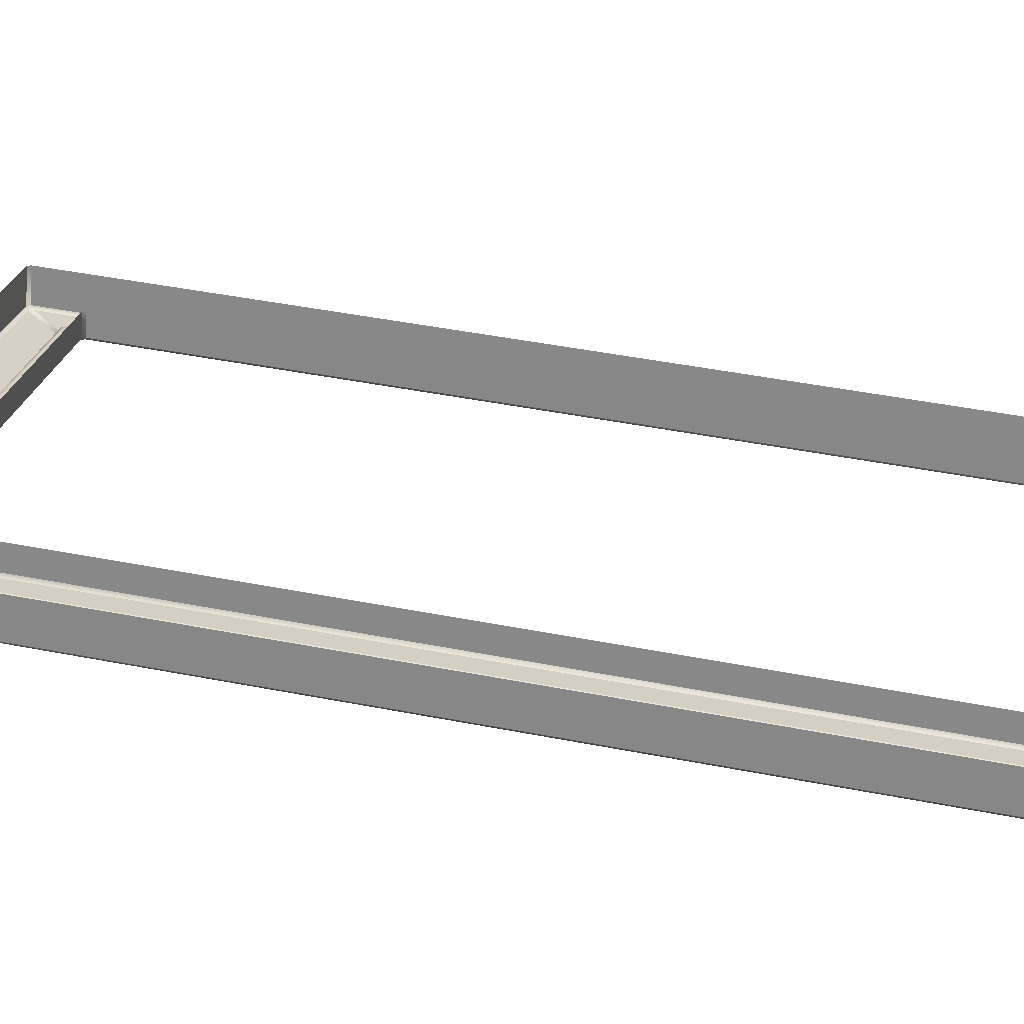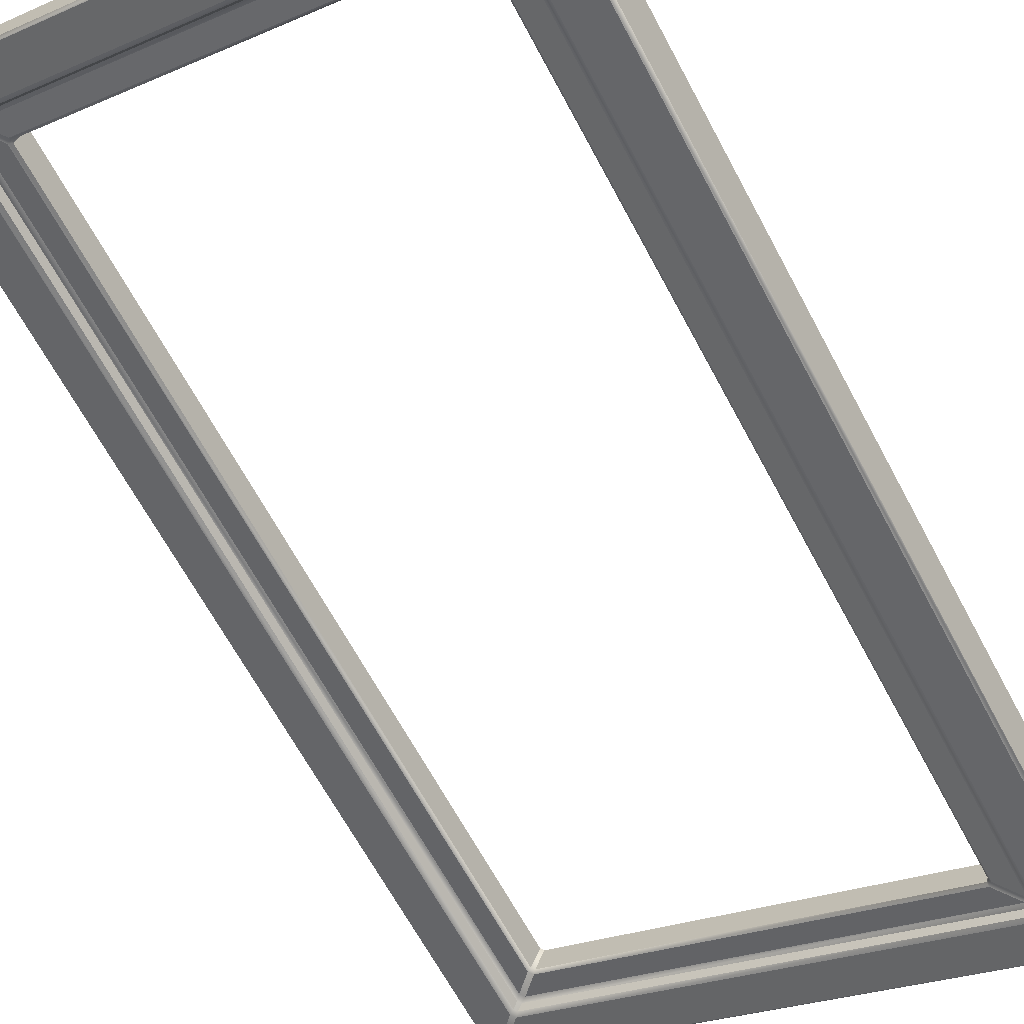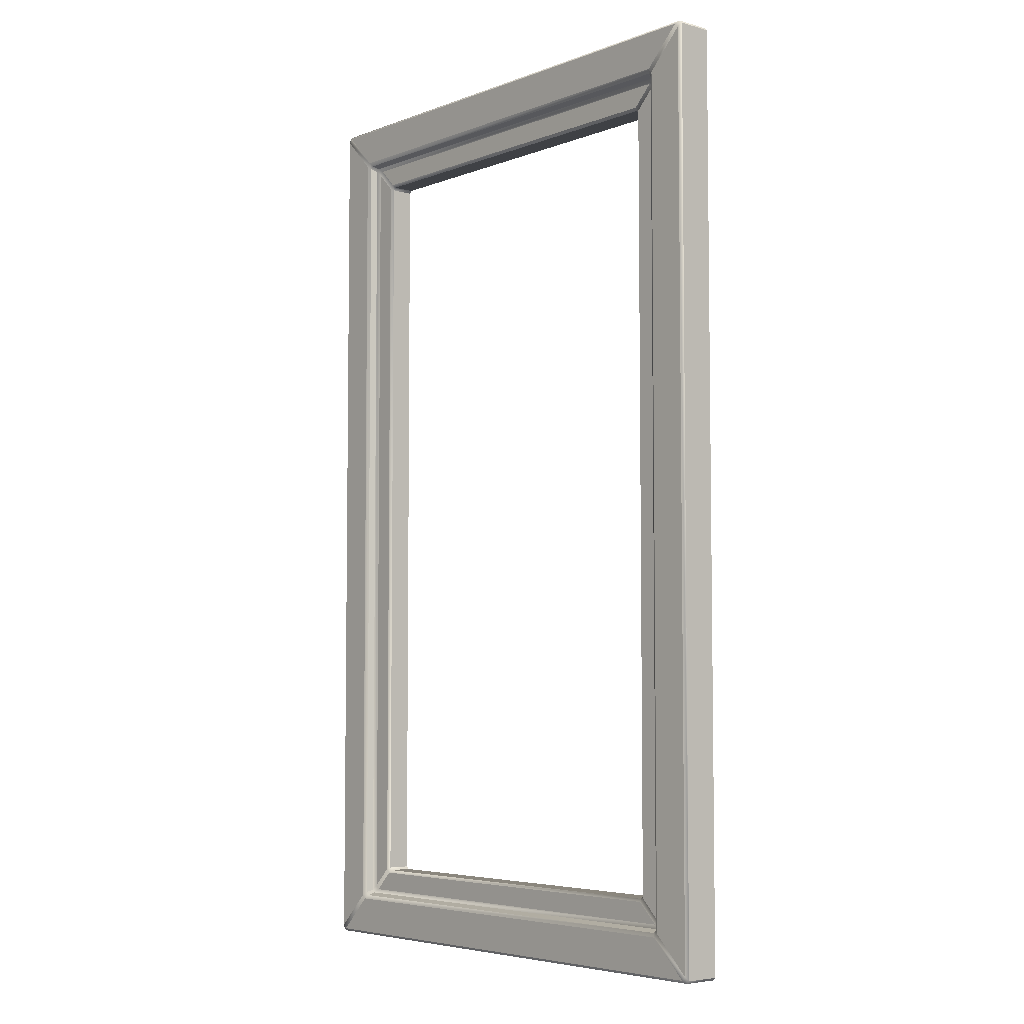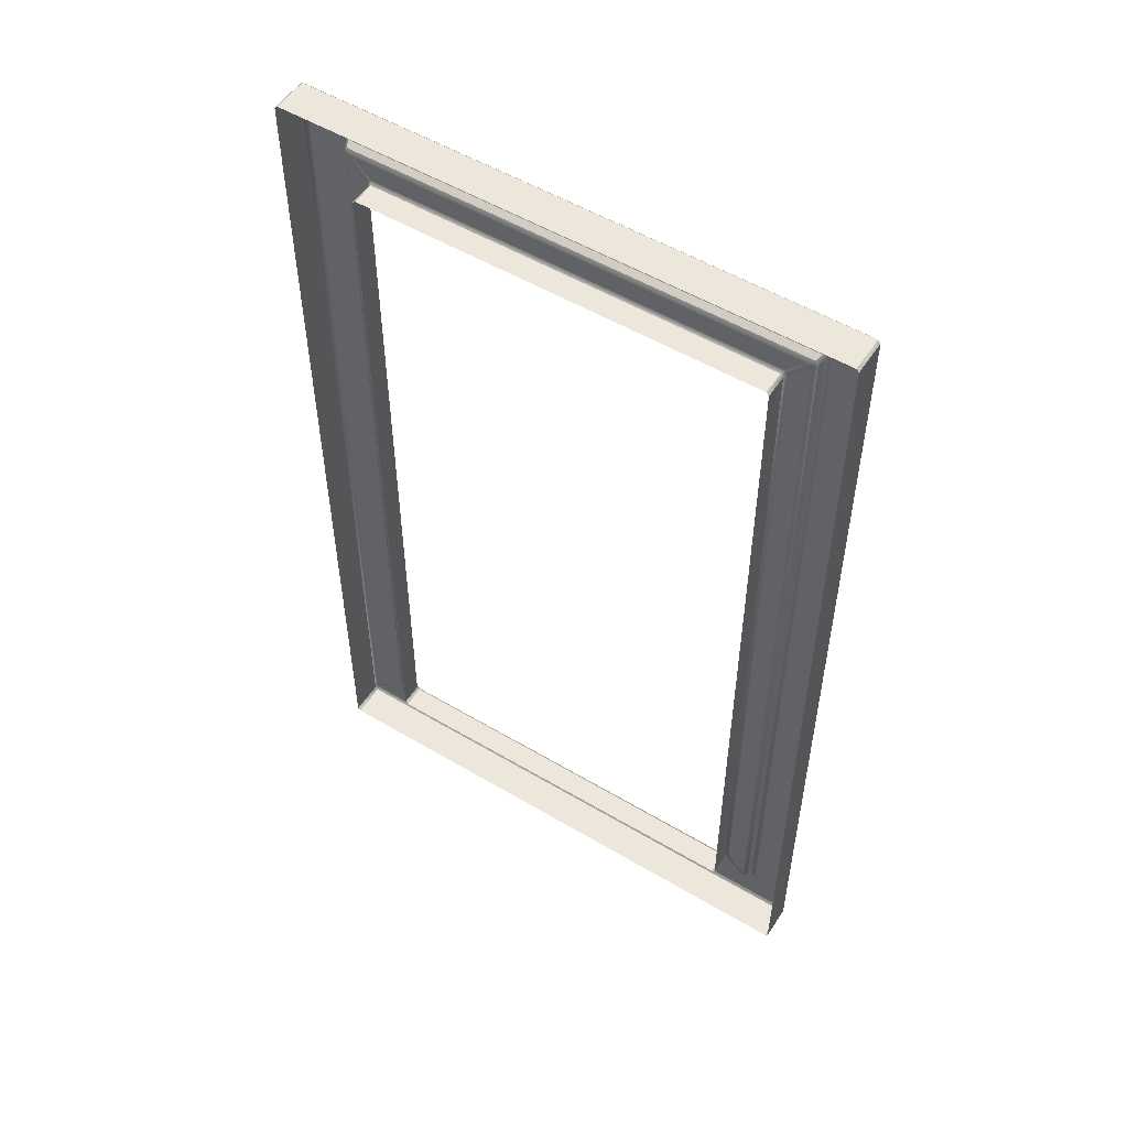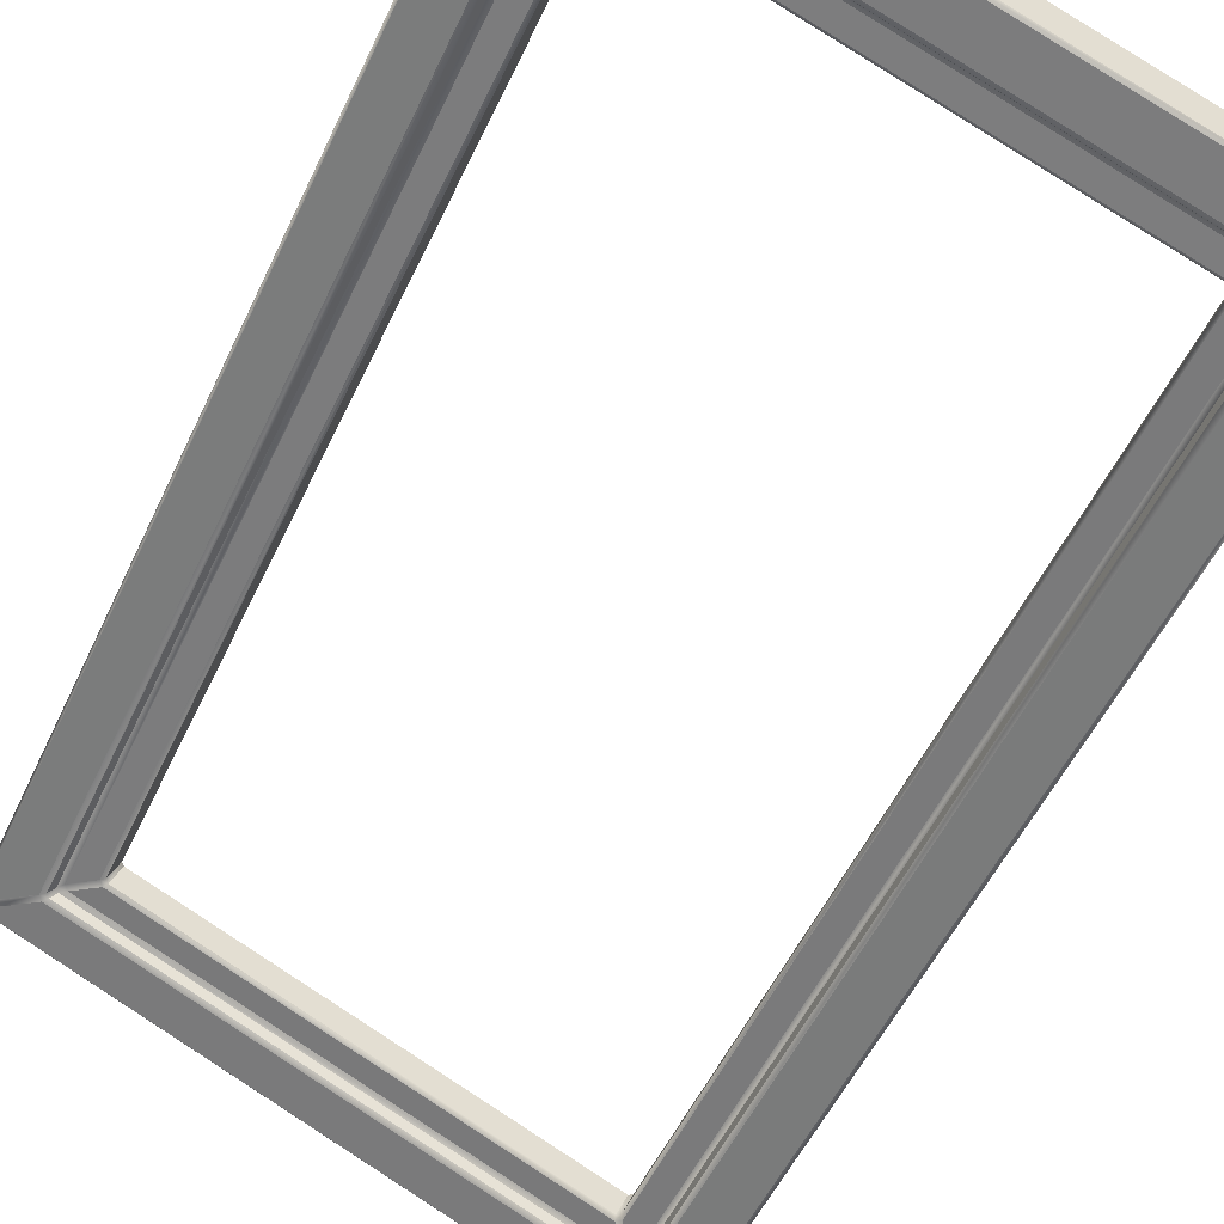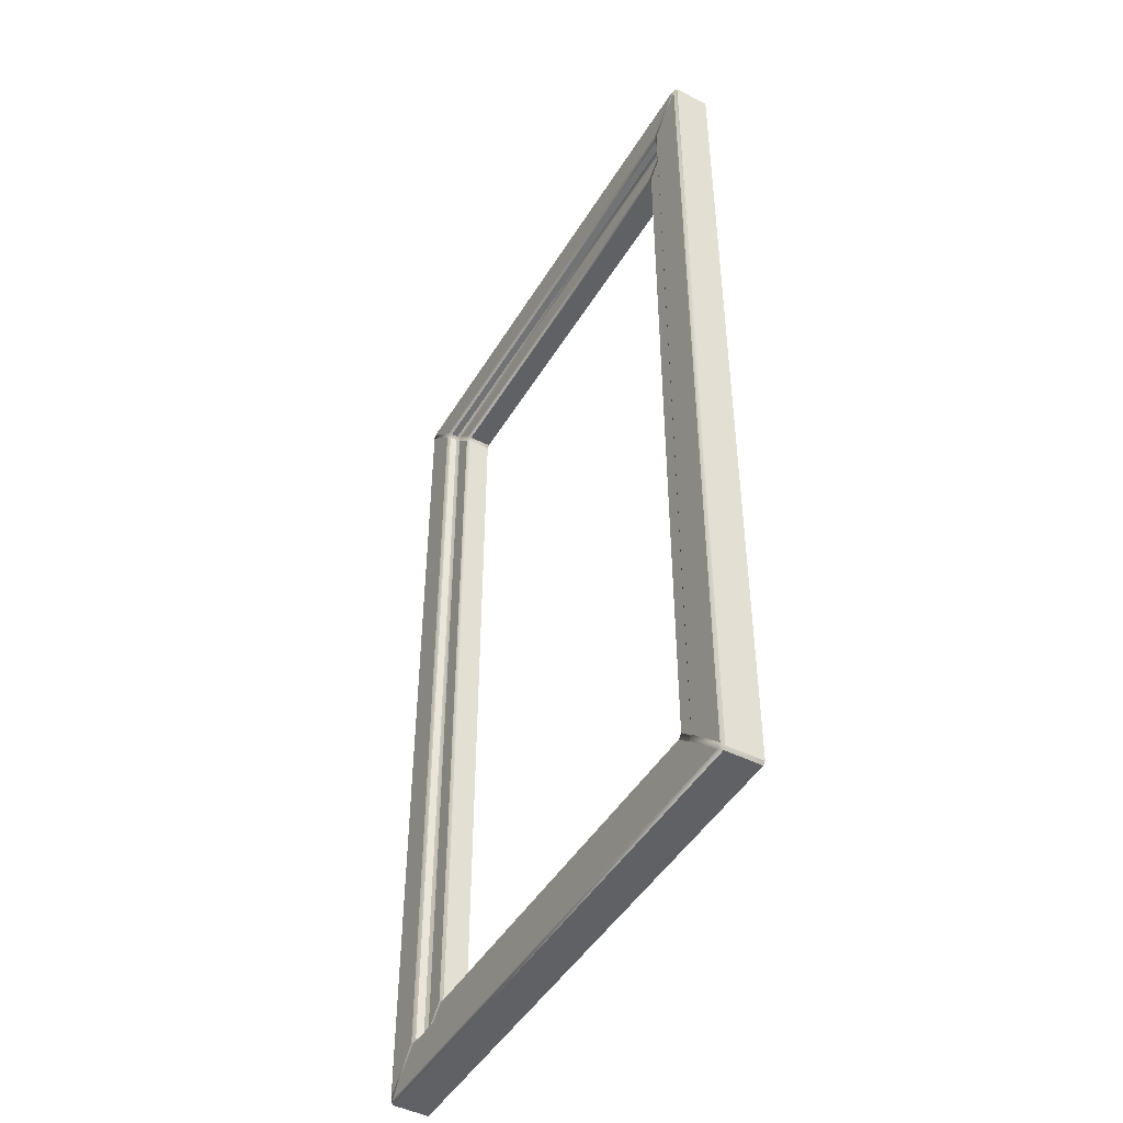
<metadata>
{"format":"obj","ext":"obj","renderer":"f3d","projection":"perspective","resolution":1024,"background":"white","views":[{"elev":47.6,"azim":102.3,"up":"+Z"},{"elev":-65.6,"azim":-151.9,"up":"+Z"},{"elev":-5.1,"azim":-152.8,"up":"+Y"},{"elev":53.3,"azim":10.2,"up":"+Y"},{"elev":-53.3,"azim":155.3,"up":"+Z"},{"elev":-46.7,"azim":-141.9,"up":"+Y"}]}
</metadata>
<code>
o Bistro_Research_Exterior_paris_building_11_5593
v 1.809 11.12 20.06
v 0.3126 11.12 19.45
v 1.77 11.12 20.15
v 0.2732 11.12 19.54
v 0.3052 11.12 19.44
v 0.3052 8.382 19.44
v 0.2657 11.12 19.54
v 0.2657 8.382 19.54
v 0.3126 8.374 19.45
v 1.809 8.374 20.06
v 0.2732 8.374 19.54
v 1.77 8.374 20.15
v 1.817 8.382 20.06
v 1.817 11.12 20.06
v 1.777 8.382 20.16
v 1.777 11.12 20.16
v 1.702 11.01 20
v 0.427 11.01 19.48
v 1.802 11.12 20.05
v 0.3262 11.12 19.44
v 0.4166 11 19.48
v 0.4166 8.502 19.48
v 0.3157 11.1 19.44
v 0.3157 8.393 19.44
v 0.427 8.491 19.48
v 1.702 8.491 20
v 0.3262 8.382 19.44
v 1.802 8.382 20.05
v 1.712 8.502 20.01
v 1.712 11 20.01
v 1.812 8.393 20.05
v 1.812 11.1 20.05
v 1.676 10.99 20.02
v 0.4327 10.99 19.51
v 1.691 11 20.01
v 0.4322 11 19.49
v 0.4248 10.98 19.51
v 0.4248 8.519 19.51
v 0.4242 10.99 19.49
v 0.4242 8.51 19.49
v 0.4327 8.51 19.51
v 1.676 8.51 20.02
v 0.4322 8.502 19.49
v 1.691 8.502 20.01
v 1.684 8.519 20.03
v 1.684 10.98 20.03
v 1.699 8.51 20.01
v 1.699 10.99 20.01
v 1.606 10.92 20
v 0.4977 10.92 19.55
v 1.661 10.98 20.02
v 0.4429 10.98 19.53
v 0.4872 10.91 19.54
v 0.4872 8.592 19.54
v 0.4324 10.97 19.52
v 0.4324 8.533 19.52
v 0.4977 8.58 19.55
v 1.606 8.58 20
v 0.4429 8.521 19.53
v 1.661 8.521 20.02
v 1.617 8.592 20.01
v 1.617 10.91 20.01
v 1.671 8.533 20.03
v 1.671 10.96 20.03
v 1.573 10.91 20.07
v 0.4729 10.91 19.62
v 1.599 10.91 20.01
v 0.4991 10.91 19.56
v 0.4654 10.9 19.62
v 0.4654 8.596 19.62
v 0.4916 10.9 19.55
v 0.4916 8.596 19.55
v 0.4729 8.588 19.62
v 1.573 8.588 20.07
v 0.4991 8.588 19.56
v 1.599 8.588 20.01
v 1.58 8.596 20.07
v 1.58 10.9 20.07
v 1.606 8.596 20.01
v 1.606 10.9 20.01
f 1 2 3
f 2 4 3
f 5 6 7
f 6 8 7
f 9 10 11
f 10 12 11
f 13 14 15
f 14 16 15
f 17 18 19
f 18 20 19
f 21 22 23
f 22 24 23
f 25 26 27
f 26 28 27
f 29 30 31
f 30 32 31
f 33 34 35
f 34 36 35
f 37 38 39
f 38 40 39
f 41 42 43
f 42 44 43
f 45 46 47
f 46 48 47
f 49 50 51
f 50 52 51
f 53 54 55
f 54 56 55
f 57 58 59
f 58 60 59
f 61 62 63
f 62 64 63
f 65 66 67
f 66 68 67
f 69 70 71
f 70 72 71
f 73 74 75
f 74 76 75
f 77 78 79
f 78 80 79
f 3 16 1
f 16 14 1
f 1 19 2
f 19 20 2
f 2 5 4
f 5 7 4
f 5 23 6
f 23 24 6
f 6 9 8
f 9 11 8
f 9 27 10
f 27 28 10
f 10 13 12
f 13 15 12
f 13 31 14
f 31 32 14
f 35 48 33
f 48 46 33
f 34 37 36
f 37 39 36
f 38 41 40
f 41 43 40
f 42 45 44
f 45 47 44
f 67 80 65
f 80 78 65
f 66 69 68
f 69 71 68
f 70 73 72
f 73 75 72
f 74 77 76
f 77 79 76
f 14 32 1
f 32 19 1
f 19 32 17
f 32 30 17
f 30 48 17
f 47 48 30
f 48 35 17
f 29 47 30
f 17 35 18
f 44 47 29
f 35 36 18
f 26 44 29
f 43 44 26
f 26 29 28
f 29 31 28
f 28 31 13
f 10 28 13
f 25 43 26
f 40 43 25
f 22 40 25
f 39 40 22
f 22 25 24
f 25 27 24
f 24 27 9
f 6 24 9
f 21 39 22
f 36 39 21
f 18 36 21
f 18 21 20
f 21 23 20
f 20 23 5
f 2 20 5
f 33 51 34
f 64 51 33
f 46 64 33
f 51 52 34
f 51 64 49
f 34 52 37
f 63 64 46
f 45 63 46
f 64 62 49
f 60 63 45
f 42 60 45
f 61 63 60
f 59 60 42
f 41 59 42
f 58 61 60
f 56 59 41
f 38 56 41
f 57 59 56
f 55 56 38
f 37 55 38
f 52 55 37
f 54 57 56
f 53 55 52
f 50 53 52
f 54 72 57
f 71 72 54
f 53 71 54
f 72 75 57
f 57 75 58
f 68 71 53
f 50 68 53
f 75 76 58
f 67 68 50
f 58 76 61
f 49 67 50
f 76 79 61
f 80 67 49
f 61 79 62
f 62 80 49
f 79 80 62

</code>
